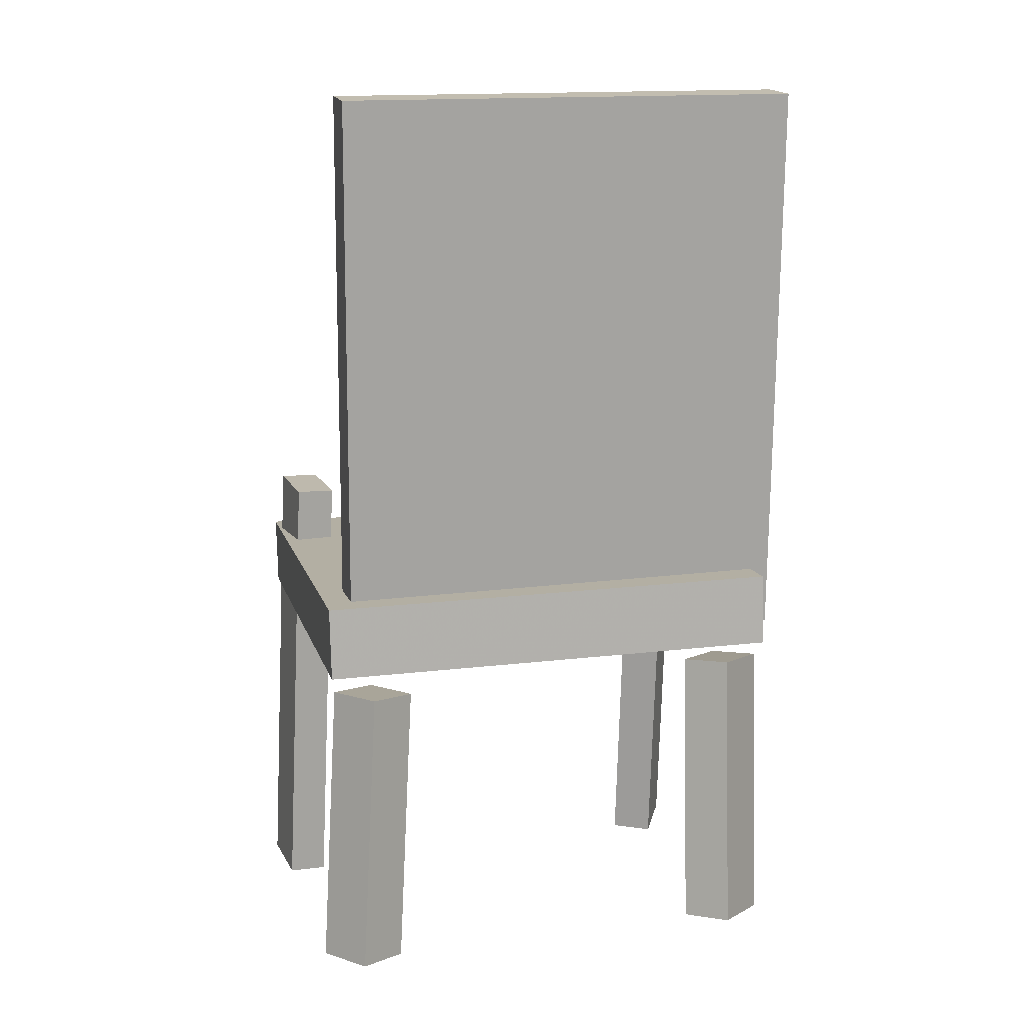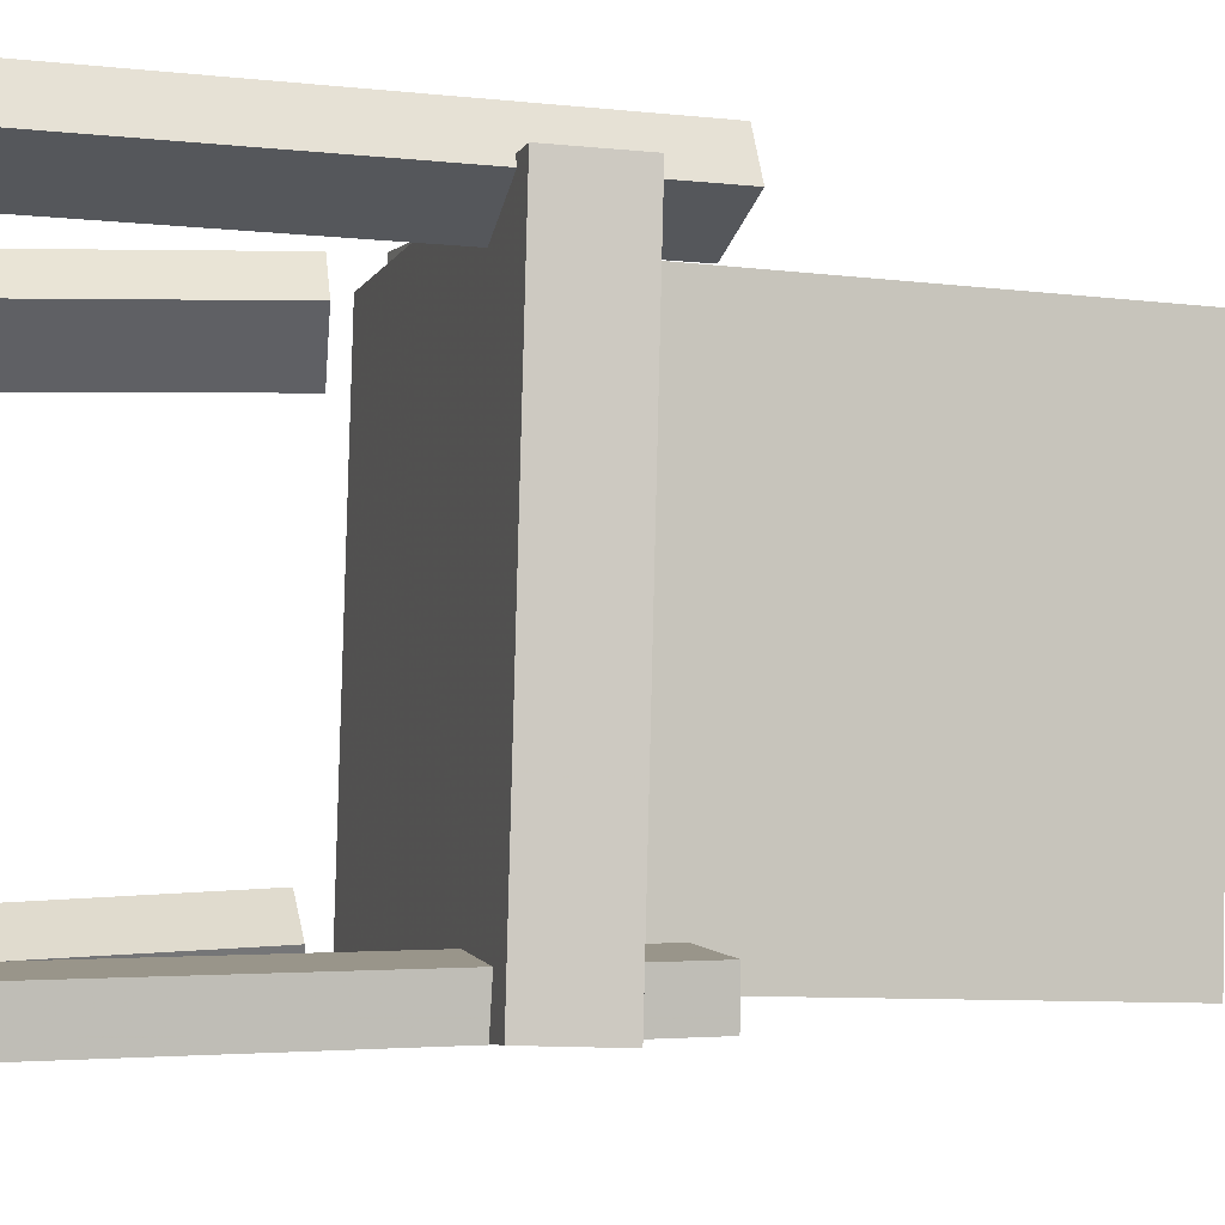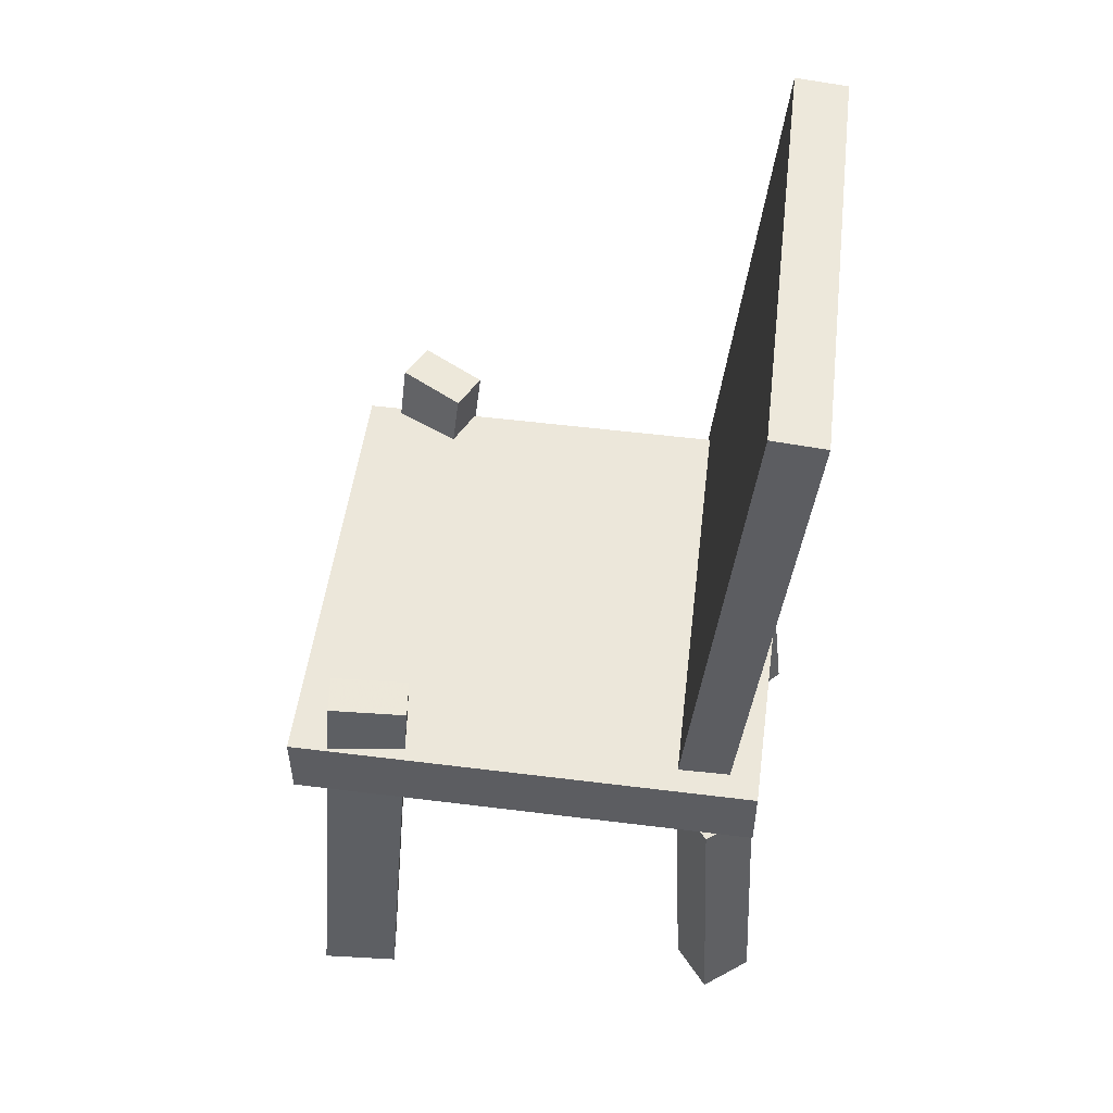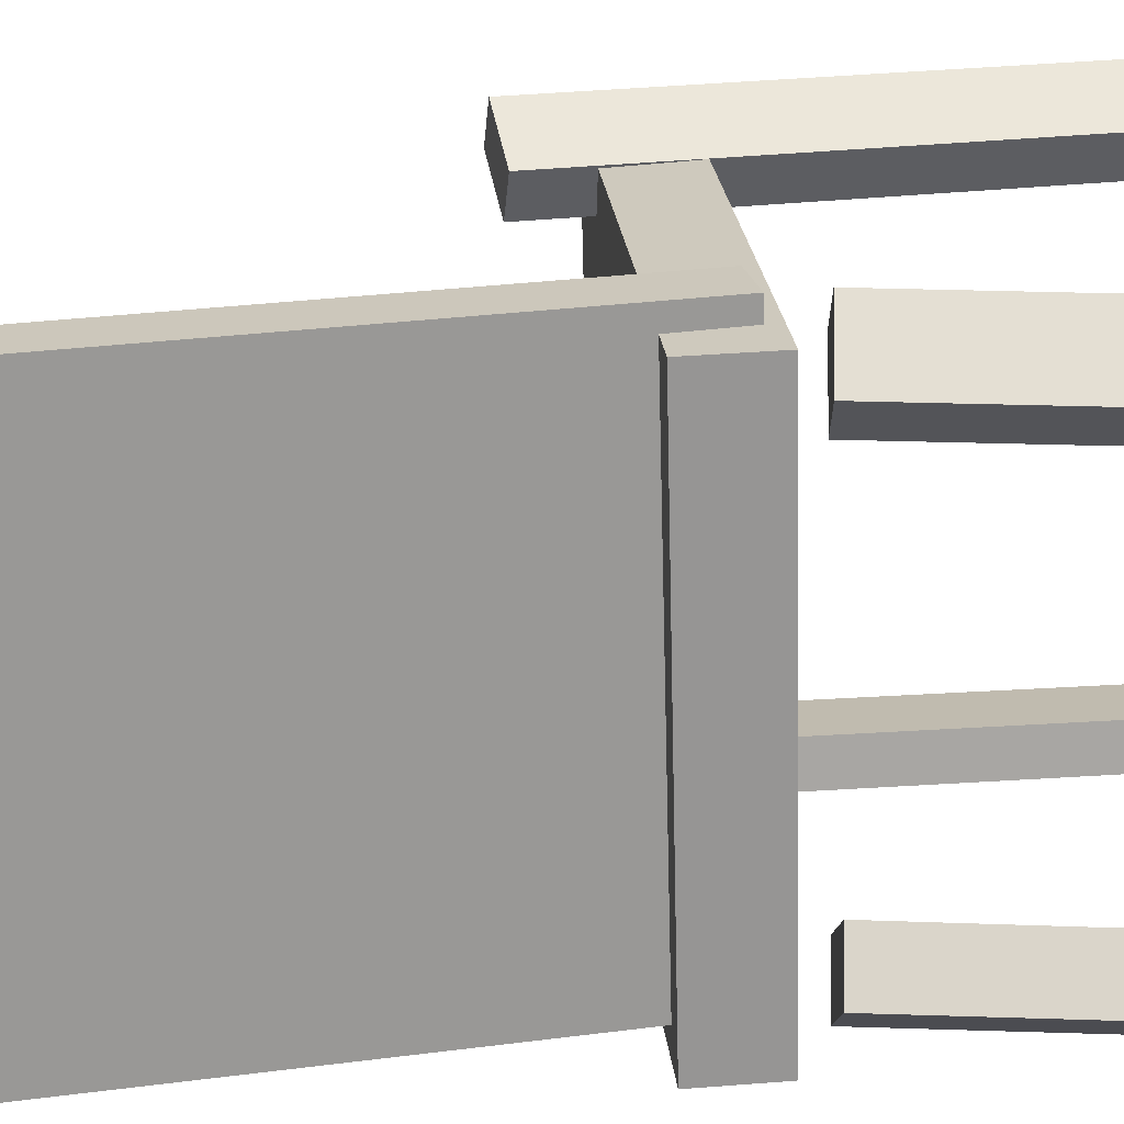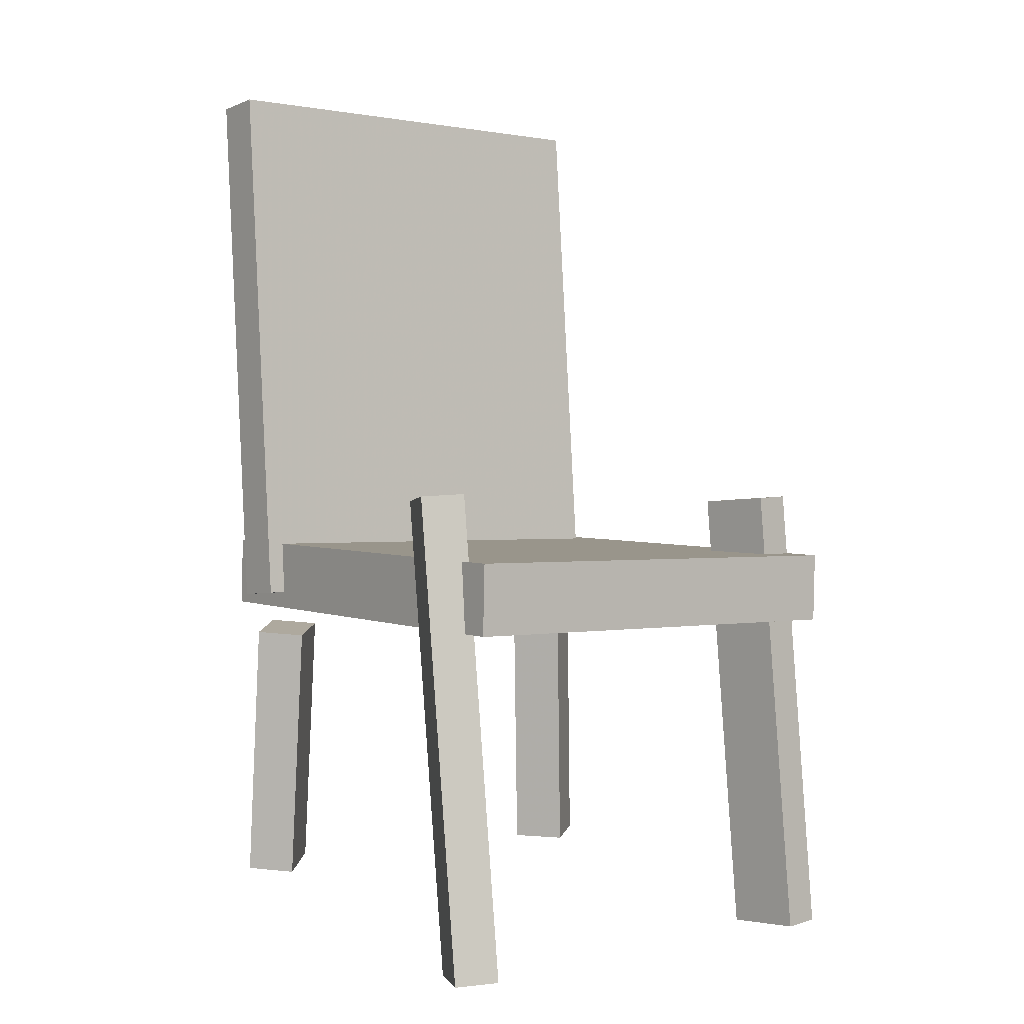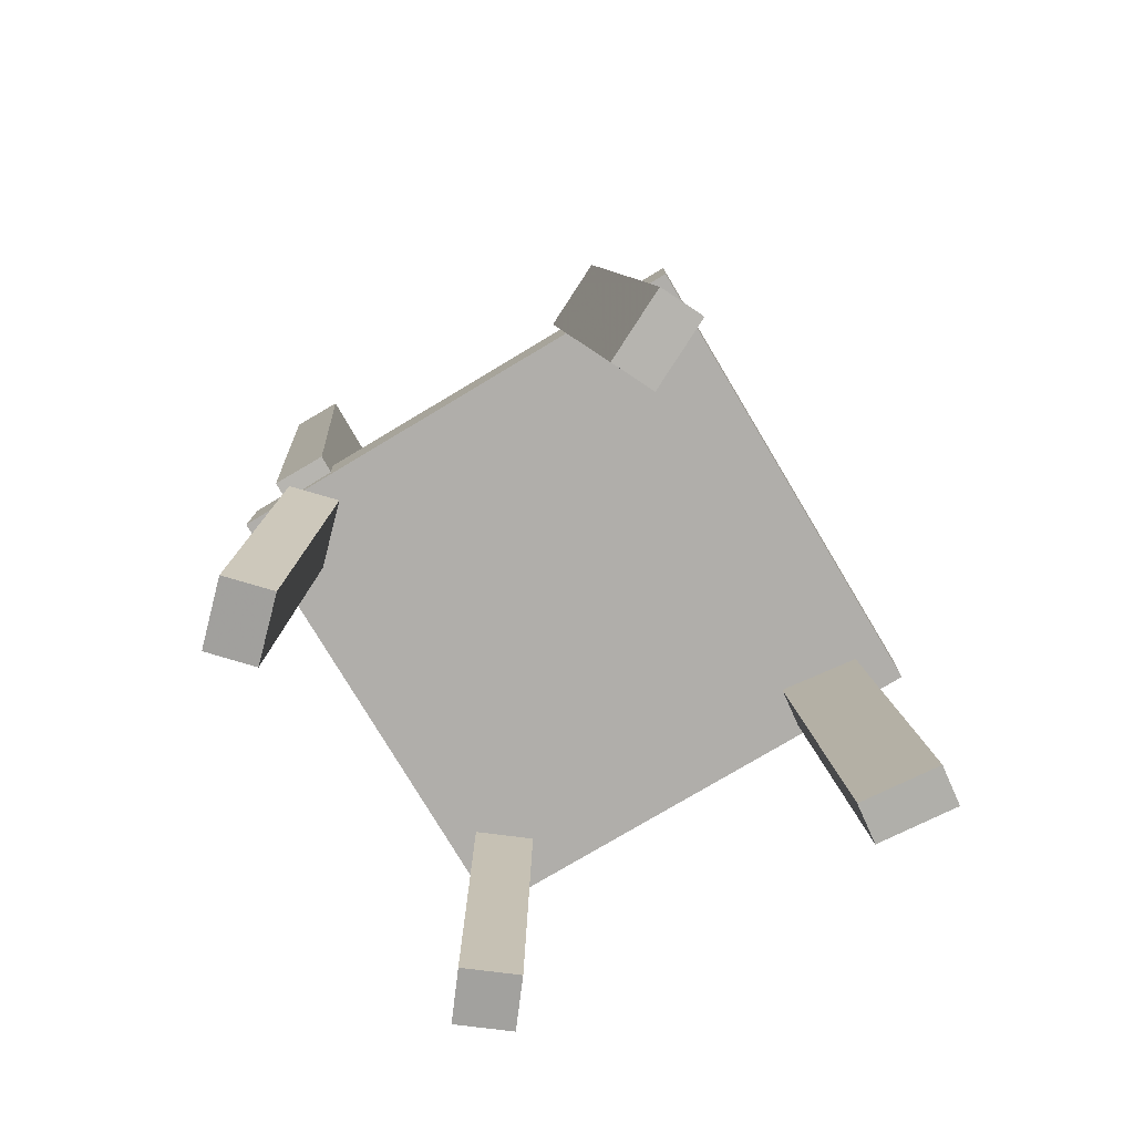
<metadata>
{"format":"obj","ext":"obj","renderer":"f3d","projection":"perspective","resolution":1024,"background":"white","views":[{"elev":10.8,"azim":-103.1,"up":"+Y"},{"elev":-5.0,"azim":75.5,"up":"+Z"},{"elev":51.0,"azim":-172.3,"up":"+Y"},{"elev":22.8,"azim":-95.4,"up":"+Z"},{"elev":2.9,"azim":52.6,"up":"+Y"},{"elev":-76.6,"azim":30.9,"up":"+Y"}]}
</metadata>
<code>
v 0.2321 -0.1225 -0.2021
v 0.2318 -0.1121 0.198
v -0.1796 -0.1232 -0.2024
v -0.1799 -0.1128 0.1977
v 0.232 -0.05991 -0.2037
v 0.2317 -0.04954 0.1964
v -0.1797 -0.06065 -0.204
v -0.18 -0.05028 0.1961
f 1.0 7.0 5.0
f 1.0 3.0 7.0
f 1.0 4.0 3.0
f 1.0 2.0 4.0
f 3.0 8.0 7.0
f 3.0 4.0 8.0
f 5.0 7.0 8.0
f 5.0 8.0 6.0
f 1.0 5.0 6.0
f 1.0 6.0 2.0
f 2.0 6.0 8.0
f 2.0 8.0 4.0
v 0.1889 -0.4158 0.1646
v 0.1727 -0.4177 0.1987
v 0.139 0.001822 0.1641
v 0.1228 -7.199e-05 0.1982
v 0.2445 -0.4092 0.1913
v 0.2284 -0.4111 0.2254
v 0.1946 0.008501 0.1909
v 0.1785 0.006607 0.225
f 9.0 15.0 13.0
f 9.0 11.0 15.0
f 9.0 12.0 11.0
f 9.0 10.0 12.0
f 11.0 16.0 15.0
f 11.0 12.0 16.0
f 13.0 15.0 16.0
f 13.0 16.0 14.0
f 9.0 13.0 14.0
f 9.0 14.0 10.0
f 10.0 14.0 16.0
f 10.0 16.0 12.0
v -0.1489 -0.1091 -0.18
v -0.1415 -0.1016 0.2137
v -0.1985 0.3756 -0.1883
v -0.1911 0.3831 0.2054
v -0.1041 -0.1046 -0.1809
v -0.09672 -0.09706 0.2127
v -0.1537 0.3802 -0.1892
v -0.1463 0.3877 0.2044
f 17.0 23.0 21.0
f 17.0 19.0 23.0
f 17.0 20.0 19.0
f 17.0 18.0 20.0
f 19.0 24.0 23.0
f 19.0 20.0 24.0
f 21.0 23.0 24.0
f 21.0 24.0 22.0
f 17.0 21.0 22.0
f 17.0 22.0 18.0
f 18.0 22.0 24.0
f 18.0 24.0 20.0
v -0.1231 -0.3833 0.1744
v -0.153 -0.3804 0.2058
v -0.1671 -0.3775 0.132
v -0.197 -0.3746 0.1634
v -0.09533 -0.1414 0.1783
v -0.1252 -0.1384 0.2098
v -0.1393 -0.1356 0.1359
v -0.1692 -0.1327 0.1673
f 25.0 31.0 29.0
f 25.0 27.0 31.0
f 25.0 28.0 27.0
f 25.0 26.0 28.0
f 27.0 32.0 31.0
f 27.0 28.0 32.0
f 29.0 31.0 32.0
f 29.0 32.0 30.0
f 25.0 29.0 30.0
f 25.0 30.0 26.0
f 26.0 30.0 32.0
f 26.0 32.0 28.0
v -0.1906 -0.3895 -0.1785
v -0.1609 -0.3933 -0.1404
v -0.1778 -0.146 -0.1646
v -0.1482 -0.1498 -0.1265
v -0.1517 -0.3899 -0.2088
v -0.1221 -0.3936 -0.1707
v -0.139 -0.1463 -0.1949
v -0.1093 -0.1501 -0.1568
f 33.0 39.0 37.0
f 33.0 35.0 39.0
f 33.0 36.0 35.0
f 33.0 34.0 36.0
f 35.0 40.0 39.0
f 35.0 36.0 40.0
f 37.0 39.0 40.0
f 37.0 40.0 38.0
f 33.0 37.0 38.0
f 33.0 38.0 34.0
f 34.0 38.0 40.0
f 34.0 40.0 36.0
v 0.1295 -0.009998 -0.1568
v 0.1965 -0.004435 -0.1647
v 0.1254 -0.009388 -0.1913
v 0.1923 -0.003826 -0.1992
v 0.1628 -0.427 -0.1682
v 0.2298 -0.4214 -0.1761
v 0.1587 -0.4264 -0.2027
v 0.2256 -0.4208 -0.2106
f 41.0 47.0 45.0
f 41.0 43.0 47.0
f 41.0 44.0 43.0
f 41.0 42.0 44.0
f 43.0 48.0 47.0
f 43.0 44.0 48.0
f 45.0 47.0 48.0
f 45.0 48.0 46.0
f 41.0 45.0 46.0
f 41.0 46.0 42.0
f 42.0 46.0 48.0
f 42.0 48.0 44.0

</code>
